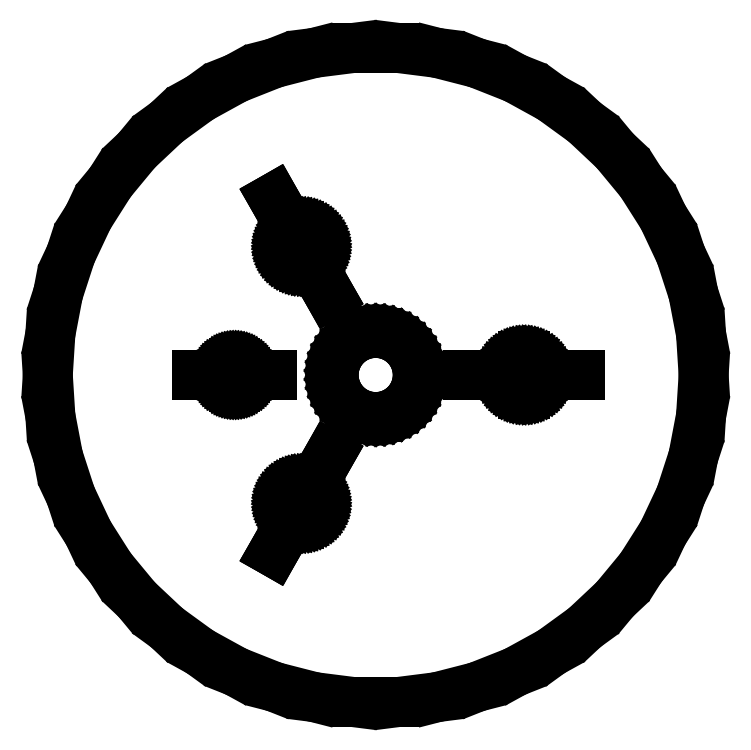
<metadata>
{"format":"dxf","ext":"dxf","renderer":"ezdxf+matplotlib","layout":"modelspace","background":"white","min_lineweight":24,"dpi":150}
</metadata>
<code>
0
SECTION
2
ENTITIES
0
LINE
8
0
10
-26.46
11
-26.25
20
0
21
3.316
0
LINE
8
0
10
-26.25
11
-25.63
20
3.316
21
6.58
0
LINE
8
0
10
-25.63
11
-24.6
20
6.58
21
9.739
0
LINE
8
0
10
-24.6
11
-23.18
20
9.739
21
12.75
0
LINE
8
0
10
-23.18
11
-21.4
20
12.75
21
15.55
0
LINE
8
0
10
-21.4
11
-19.29
20
15.55
21
18.11
0
LINE
8
0
10
-19.29
11
-16.86
20
18.11
21
20.39
0
LINE
8
0
10
-16.86
11
-14.18
20
20.39
21
22.34
0
LINE
8
0
10
-14.18
11
-11.27
20
22.34
21
23.94
0
LINE
8
0
10
-11.27
11
-8.176
20
23.94
21
25.16
0
LINE
8
0
10
-8.176
11
-4.958
20
25.16
21
25.99
0
LINE
8
0
10
-4.958
11
-1.661
20
25.99
21
26.41
0
LINE
8
0
10
-1.661
11
1.661
20
26.41
21
26.41
0
LINE
8
0
10
1.661
11
4.958
20
26.41
21
25.99
0
LINE
8
0
10
4.958
11
8.176
20
25.99
21
25.16
0
LINE
8
0
10
8.176
11
11.27
20
25.16
21
23.94
0
LINE
8
0
10
11.27
11
14.18
20
23.94
21
22.34
0
LINE
8
0
10
14.18
11
16.86
20
22.34
21
20.39
0
LINE
8
0
10
16.86
11
19.29
20
20.39
21
18.11
0
LINE
8
0
10
19.29
11
21.4
20
18.11
21
15.55
0
LINE
8
0
10
21.4
11
23.18
20
15.55
21
12.75
0
LINE
8
0
10
23.18
11
24.6
20
12.75
21
9.739
0
LINE
8
0
10
24.6
11
25.63
20
9.739
21
6.58
0
LINE
8
0
10
25.63
11
26.25
20
6.58
21
3.316
0
LINE
8
0
10
26.25
11
26.46
20
3.316
21
0
0
LINE
8
0
10
26.46
11
26.25
20
0
21
-3.316
0
LINE
8
0
10
26.25
11
25.63
20
-3.316
21
-6.58
0
LINE
8
0
10
25.63
11
24.6
20
-6.58
21
-9.739
0
LINE
8
0
10
24.6
11
23.18
20
-9.739
21
-12.75
0
LINE
8
0
10
23.18
11
21.4
20
-12.75
21
-15.55
0
LINE
8
0
10
21.4
11
19.29
20
-15.55
21
-18.11
0
LINE
8
0
10
19.29
11
16.86
20
-18.11
21
-20.39
0
LINE
8
0
10
16.86
11
14.18
20
-20.39
21
-22.34
0
LINE
8
0
10
14.18
11
11.27
20
-22.34
21
-23.94
0
LINE
8
0
10
11.27
11
8.176
20
-23.94
21
-25.16
0
LINE
8
0
10
8.176
11
4.958
20
-25.16
21
-25.99
0
LINE
8
0
10
4.958
11
1.661
20
-25.99
21
-26.41
0
LINE
8
0
10
1.661
11
-1.661
20
-26.41
21
-26.41
0
LINE
8
0
10
-1.661
11
-4.958
20
-26.41
21
-25.99
0
LINE
8
0
10
-4.958
11
-8.176
20
-25.99
21
-25.16
0
LINE
8
0
10
-8.176
11
-11.27
20
-25.16
21
-23.94
0
LINE
8
0
10
-11.27
11
-14.18
20
-23.94
21
-22.34
0
LINE
8
0
10
-14.18
11
-16.86
20
-22.34
21
-20.39
0
LINE
8
0
10
-16.86
11
-19.29
20
-20.39
21
-18.11
0
LINE
8
0
10
-19.29
11
-21.4
20
-18.11
21
-15.55
0
LINE
8
0
10
-21.4
11
-23.18
20
-15.55
21
-12.75
0
LINE
8
0
10
-23.18
11
-24.6
20
-12.75
21
-9.739
0
LINE
8
0
10
-24.6
11
-25.63
20
-9.739
21
-6.58
0
LINE
8
0
10
-25.63
11
-26.25
20
-6.58
21
-3.316
0
LINE
8
0
10
-26.25
11
-26.46
20
-3.316
21
0
0
LINE
8
0
10
-14.4
11
-14.4
20
-0.005
21
0.005
0
LINE
8
0
10
-14.4
11
-12.4
20
0.005
21
0.005
0
LINE
8
0
10
-12.4
11
-12.4
20
0.005
21
0.125
0
LINE
8
0
10
-12.4
11
-12.37
20
0.125
21
0.249
0
LINE
8
0
10
-12.37
11
-12.34
20
0.249
21
0.368
0
LINE
8
0
10
-12.34
11
-12.28
20
0.368
21
0.482
0
LINE
8
0
10
-12.28
11
-12.21
20
0.482
21
0.588
0
LINE
8
0
10
-12.21
11
-12.13
20
0.588
21
0.685
0
LINE
8
0
10
-12.13
11
-12.04
20
0.685
21
0.771
0
LINE
8
0
10
-12.04
11
-11.94
20
0.771
21
0.844
0
LINE
8
0
10
-11.94
11
-11.83
20
0.844
21
0.905
0
LINE
8
0
10
-11.83
11
-11.71
20
0.905
21
0.951
0
LINE
8
0
10
-11.71
11
-11.59
20
0.951
21
0.982
0
LINE
8
0
10
-11.59
11
-11.47
20
0.982
21
0.998
0
LINE
8
0
10
-11.47
11
-11.34
20
0.998
21
0.998
0
LINE
8
0
10
-11.34
11
-11.22
20
0.998
21
0.982
0
LINE
8
0
10
-11.22
11
-11.1
20
0.982
21
0.951
0
LINE
8
0
10
-11.1
11
-10.98
20
0.951
21
0.905
0
LINE
8
0
10
-10.98
11
-10.87
20
0.905
21
0.844
0
LINE
8
0
10
-10.87
11
-10.77
20
0.844
21
0.771
0
LINE
8
0
10
-10.77
11
-10.68
20
0.771
21
0.685
0
LINE
8
0
10
-10.68
11
-10.6
20
0.685
21
0.588
0
LINE
8
0
10
-10.6
11
-10.53
20
0.588
21
0.482
0
LINE
8
0
10
-10.53
11
-10.47
20
0.482
21
0.368
0
LINE
8
0
10
-10.47
11
-10.44
20
0.368
21
0.249
0
LINE
8
0
10
-10.44
11
-10.41
20
0.249
21
0.125
0
LINE
8
0
10
-10.41
11
-10.4
20
0.125
21
0.005
0
LINE
8
0
10
-10.4
11
-8.405
20
0.005
21
0.005
0
LINE
8
0
10
-8.405
11
-8.405
20
0.005
21
-0.005
0
LINE
8
0
10
-8.405
11
-10.4
20
-0.005
21
-0.005
0
LINE
8
0
10
-10.4
11
-10.41
20
-0.005
21
-0.125
0
LINE
8
0
10
-10.41
11
-10.44
20
-0.125
21
-0.249
0
LINE
8
0
10
-10.44
11
-10.47
20
-0.249
21
-0.368
0
LINE
8
0
10
-10.47
11
-10.53
20
-0.368
21
-0.482
0
LINE
8
0
10
-10.53
11
-10.6
20
-0.482
21
-0.588
0
LINE
8
0
10
-10.6
11
-10.68
20
-0.588
21
-0.685
0
LINE
8
0
10
-10.68
11
-10.77
20
-0.685
21
-0.771
0
LINE
8
0
10
-10.77
11
-10.87
20
-0.771
21
-0.844
0
LINE
8
0
10
-10.87
11
-10.98
20
-0.844
21
-0.905
0
LINE
8
0
10
-10.98
11
-11.1
20
-0.905
21
-0.951
0
LINE
8
0
10
-11.1
11
-11.22
20
-0.951
21
-0.982
0
LINE
8
0
10
-11.22
11
-11.34
20
-0.982
21
-0.998
0
LINE
8
0
10
-11.34
11
-11.47
20
-0.998
21
-0.998
0
LINE
8
0
10
-11.47
11
-11.59
20
-0.998
21
-0.982
0
LINE
8
0
10
-11.59
11
-11.71
20
-0.982
21
-0.951
0
LINE
8
0
10
-11.71
11
-11.83
20
-0.951
21
-0.905
0
LINE
8
0
10
-11.83
11
-11.94
20
-0.905
21
-0.844
0
LINE
8
0
10
-11.94
11
-12.04
20
-0.844
21
-0.771
0
LINE
8
0
10
-12.04
11
-12.13
20
-0.771
21
-0.685
0
LINE
8
0
10
-12.13
11
-12.21
20
-0.685
21
-0.588
0
LINE
8
0
10
-12.21
11
-12.28
20
-0.588
21
-0.482
0
LINE
8
0
10
-12.28
11
-12.34
20
-0.482
21
-0.368
0
LINE
8
0
10
-12.34
11
-12.37
20
-0.368
21
-0.249
0
LINE
8
0
10
-12.37
11
-12.4
20
-0.249
21
-0.125
0
LINE
8
0
10
-12.4
11
-12.4
20
-0.125
21
-0.005
0
LINE
8
0
10
-12.4
11
-14.4
20
-0.005
21
-0.005
0
LINE
8
0
10
-8.24
11
-6.74
20
-14.26
21
-11.66
0
LINE
8
0
10
-6.74
11
-6.893
20
-11.66
21
-11.56
0
LINE
8
0
10
-6.893
11
-7.035
20
-11.56
21
-11.44
0
LINE
8
0
10
-7.035
11
-7.161
20
-11.44
21
-11.3
0
LINE
8
0
10
-7.161
11
-7.269
20
-11.3
21
-11.14
0
LINE
8
0
10
-7.269
11
-7.356
20
-11.14
21
-10.98
0
LINE
8
0
10
-7.356
11
-7.422
20
-10.98
21
-10.8
0
LINE
8
0
10
-7.422
11
-7.465
20
-10.8
21
-10.62
0
LINE
8
0
10
-7.465
11
-7.484
20
-10.62
21
-10.43
0
LINE
8
0
10
-7.484
11
-7.48
20
-10.43
21
-10.24
0
LINE
8
0
10
-7.48
11
-7.453
20
-10.24
21
-10.06
0
LINE
8
0
10
-7.453
11
-7.402
20
-10.06
21
-9.874
0
LINE
8
0
10
-7.402
11
-7.329
20
-9.874
21
-9.7
0
LINE
8
0
10
-7.329
11
-7.235
20
-9.7
21
-9.537
0
LINE
8
0
10
-7.235
11
-7.121
20
-9.537
21
-9.387
0
LINE
8
0
10
-7.121
11
-6.989
20
-9.387
21
-9.253
0
LINE
8
0
10
-6.989
11
-6.842
20
-9.253
21
-9.136
0
LINE
8
0
10
-6.842
11
-6.681
20
-9.136
21
-9.038
0
LINE
8
0
10
-6.681
11
-6.508
20
-9.038
21
-8.961
0
LINE
8
0
10
-6.508
11
-6.328
20
-8.961
21
-8.907
0
LINE
8
0
10
-6.328
11
-6.142
20
-8.907
21
-8.876
0
LINE
8
0
10
-6.142
11
-5.954
20
-8.876
21
-8.868
0
LINE
8
0
10
-5.954
11
-5.767
20
-8.868
21
-8.884
0
LINE
8
0
10
-5.767
11
-5.582
20
-8.884
21
-8.923
0
LINE
8
0
10
-5.582
11
-5.404
20
-8.923
21
-8.985
0
LINE
8
0
10
-5.404
11
-5.24
20
-8.985
21
-9.066
0
LINE
8
0
10
-5.24
11
-3.74
20
-9.066
21
-6.468
0
LINE
8
0
10
-3.74
11
-3.731
20
-6.468
21
-6.473
0
LINE
8
0
10
-3.731
11
-5.231
20
-6.473
21
-9.071
0
LINE
8
0
10
-5.231
11
-5.079
20
-9.071
21
-9.173
0
LINE
8
0
10
-5.079
11
-4.936
20
-9.173
21
-9.296
0
LINE
8
0
10
-4.936
11
-4.81
20
-9.296
21
-9.436
0
LINE
8
0
10
-4.81
11
-4.703
20
-9.436
21
-9.59
0
LINE
8
0
10
-4.703
11
-4.615
20
-9.59
21
-9.757
0
LINE
8
0
10
-4.615
11
-4.55
20
-9.757
21
-9.934
0
LINE
8
0
10
-4.55
11
-4.507
20
-9.934
21
-10.12
0
LINE
8
0
10
-4.507
11
-4.487
20
-10.12
21
-10.3
0
LINE
8
0
10
-4.487
11
-4.491
20
-10.3
21
-10.49
0
LINE
8
0
10
-4.491
11
-4.518
20
-10.49
21
-10.68
0
LINE
8
0
10
-4.518
11
-4.569
20
-10.68
21
-10.86
0
LINE
8
0
10
-4.569
11
-4.642
20
-10.86
21
-11.03
0
LINE
8
0
10
-4.642
11
-4.736
20
-11.03
21
-11.2
0
LINE
8
0
10
-4.736
11
-4.85
20
-11.2
21
-11.35
0
LINE
8
0
10
-4.85
11
-4.982
20
-11.35
21
-11.48
0
LINE
8
0
10
-4.982
11
-5.13
20
-11.48
21
-11.6
0
LINE
8
0
10
-5.13
11
-5.291
20
-11.6
21
-11.7
0
LINE
8
0
10
-5.291
11
-5.463
20
-11.7
21
-11.77
0
LINE
8
0
10
-5.463
11
-5.643
20
-11.77
21
-11.83
0
LINE
8
0
10
-5.643
11
-5.829
20
-11.83
21
-11.86
0
LINE
8
0
10
-5.829
11
-6.017
20
-11.86
21
-11.87
0
LINE
8
0
10
-6.017
11
-6.205
20
-11.87
21
-11.85
0
LINE
8
0
10
-6.205
11
-6.389
20
-11.85
21
-11.81
0
LINE
8
0
10
-6.389
11
-6.567
20
-11.81
21
-11.75
0
LINE
8
0
10
-6.567
11
-6.731
20
-11.75
21
-11.67
0
LINE
8
0
10
-6.731
11
-8.231
20
-11.67
21
-14.27
0
LINE
8
0
10
-8.231
11
-8.24
20
-14.27
21
-14.26
0
LINE
8
0
10
-8.24
11
-8.231
20
14.26
21
14.27
0
LINE
8
0
10
-8.231
11
-6.731
20
14.27
21
11.67
0
LINE
8
0
10
-6.731
11
-6.567
20
11.67
21
11.75
0
LINE
8
0
10
-6.567
11
-6.389
20
11.75
21
11.81
0
LINE
8
0
10
-6.389
11
-6.205
20
11.81
21
11.85
0
LINE
8
0
10
-6.205
11
-6.017
20
11.85
21
11.87
0
LINE
8
0
10
-6.017
11
-5.829
20
11.87
21
11.86
0
LINE
8
0
10
-5.829
11
-5.643
20
11.86
21
11.83
0
LINE
8
0
10
-5.643
11
-5.463
20
11.83
21
11.77
0
LINE
8
0
10
-5.463
11
-5.291
20
11.77
21
11.7
0
LINE
8
0
10
-5.291
11
-5.13
20
11.7
21
11.6
0
LINE
8
0
10
-5.13
11
-4.982
20
11.6
21
11.48
0
LINE
8
0
10
-4.982
11
-4.85
20
11.48
21
11.35
0
LINE
8
0
10
-4.85
11
-4.736
20
11.35
21
11.2
0
LINE
8
0
10
-4.736
11
-4.642
20
11.2
21
11.03
0
LINE
8
0
10
-4.642
11
-4.569
20
11.03
21
10.86
0
LINE
8
0
10
-4.569
11
-4.518
20
10.86
21
10.68
0
LINE
8
0
10
-4.518
11
-4.491
20
10.68
21
10.49
0
LINE
8
0
10
-4.491
11
-4.487
20
10.49
21
10.3
0
LINE
8
0
10
-4.487
11
-4.507
20
10.3
21
10.12
0
LINE
8
0
10
-4.507
11
-4.55
20
10.12
21
9.934
0
LINE
8
0
10
-4.55
11
-4.615
20
9.934
21
9.757
0
LINE
8
0
10
-4.615
11
-4.703
20
9.757
21
9.59
0
LINE
8
0
10
-4.703
11
-4.81
20
9.59
21
9.436
0
LINE
8
0
10
-4.81
11
-4.936
20
9.436
21
9.296
0
LINE
8
0
10
-4.936
11
-5.079
20
9.296
21
9.173
0
LINE
8
0
10
-5.079
11
-5.231
20
9.173
21
9.071
0
LINE
8
0
10
-5.231
11
-3.731
20
9.071
21
6.473
0
LINE
8
0
10
-3.731
11
-3.74
20
6.473
21
6.468
0
LINE
8
0
10
-3.74
11
-5.24
20
6.468
21
9.066
0
LINE
8
0
10
-5.24
11
-5.404
20
9.066
21
8.985
0
LINE
8
0
10
-5.404
11
-5.582
20
8.985
21
8.923
0
LINE
8
0
10
-5.582
11
-5.767
20
8.923
21
8.884
0
LINE
8
0
10
-5.767
11
-5.954
20
8.884
21
8.868
0
LINE
8
0
10
-5.954
11
-6.142
20
8.868
21
8.876
0
LINE
8
0
10
-6.142
11
-6.328
20
8.876
21
8.907
0
LINE
8
0
10
-6.328
11
-6.508
20
8.907
21
8.961
0
LINE
8
0
10
-6.508
11
-6.681
20
8.961
21
9.038
0
LINE
8
0
10
-6.681
11
-6.842
20
9.038
21
9.136
0
LINE
8
0
10
-6.842
11
-6.989
20
9.136
21
9.253
0
LINE
8
0
10
-6.989
11
-7.121
20
9.253
21
9.387
0
LINE
8
0
10
-7.121
11
-7.235
20
9.387
21
9.537
0
LINE
8
0
10
-7.235
11
-7.329
20
9.537
21
9.7
0
LINE
8
0
10
-7.329
11
-7.402
20
9.7
21
9.874
0
LINE
8
0
10
-7.402
11
-7.453
20
9.874
21
10.06
0
LINE
8
0
10
-7.453
11
-7.48
20
10.06
21
10.24
0
LINE
8
0
10
-7.48
11
-7.484
20
10.24
21
10.43
0
LINE
8
0
10
-7.484
11
-7.465
20
10.43
21
10.62
0
LINE
8
0
10
-7.465
11
-7.422
20
10.62
21
10.8
0
LINE
8
0
10
-7.422
11
-7.356
20
10.8
21
10.98
0
LINE
8
0
10
-7.356
11
-7.269
20
10.98
21
11.14
0
LINE
8
0
10
-7.269
11
-7.161
20
11.14
21
11.3
0
LINE
8
0
10
-7.161
11
-7.035
20
11.3
21
11.44
0
LINE
8
0
10
-7.035
11
-6.893
20
11.44
21
11.56
0
LINE
8
0
10
-6.893
11
-6.74
20
11.56
21
11.66
0
LINE
8
0
10
-6.74
11
-8.24
20
11.66
21
14.26
0
LINE
8
0
10
-3.398
11
-3.371
20
0
21
0.426
0
LINE
8
0
10
-3.371
11
-3.291
20
0.426
21
0.845
0
LINE
8
0
10
-3.291
11
-3.159
20
0.845
21
1.251
0
LINE
8
0
10
-3.159
11
-2.977
20
1.251
21
1.637
0
LINE
8
0
10
-2.977
11
-2.749
20
1.637
21
1.997
0
LINE
8
0
10
-2.749
11
-2.477
20
1.997
21
2.326
0
LINE
8
0
10
-2.477
11
-2.166
20
2.326
21
2.618
0
LINE
8
0
10
-2.166
11
-1.821
20
2.618
21
2.869
0
LINE
8
0
10
-1.821
11
-1.447
20
2.869
21
3.074
0
LINE
8
0
10
-1.447
11
-1.05
20
3.074
21
3.231
0
LINE
8
0
10
-1.05
11
-0.637
20
3.231
21
3.338
0
LINE
8
0
10
-0.637
11
-0.213
20
3.338
21
3.391
0
LINE
8
0
10
-0.213
11
0.213
20
3.391
21
3.391
0
LINE
8
0
10
0.213
11
0.637
20
3.391
21
3.338
0
LINE
8
0
10
0.637
11
1.05
20
3.338
21
3.231
0
LINE
8
0
10
1.05
11
1.447
20
3.231
21
3.074
0
LINE
8
0
10
1.447
11
1.821
20
3.074
21
2.869
0
LINE
8
0
10
1.821
11
2.166
20
2.869
21
2.618
0
LINE
8
0
10
2.166
11
2.477
20
2.618
21
2.326
0
LINE
8
0
10
2.477
11
2.749
20
2.326
21
1.997
0
LINE
8
0
10
2.749
11
2.977
20
1.997
21
1.637
0
LINE
8
0
10
2.977
11
3.159
20
1.637
21
1.251
0
LINE
8
0
10
3.159
11
3.291
20
1.251
21
0.845
0
LINE
8
0
10
3.291
11
3.371
20
0.845
21
0.426
0
LINE
8
0
10
3.371
11
3.398
20
0.426
21
0
0
LINE
8
0
10
3.398
11
3.371
20
0
21
-0.426
0
LINE
8
0
10
3.371
11
3.291
20
-0.426
21
-0.845
0
LINE
8
0
10
3.291
11
3.159
20
-0.845
21
-1.251
0
LINE
8
0
10
3.159
11
2.977
20
-1.251
21
-1.637
0
LINE
8
0
10
2.977
11
2.749
20
-1.637
21
-1.997
0
LINE
8
0
10
2.749
11
2.477
20
-1.997
21
-2.326
0
LINE
8
0
10
2.477
11
2.166
20
-2.326
21
-2.618
0
LINE
8
0
10
2.166
11
1.821
20
-2.618
21
-2.869
0
LINE
8
0
10
1.821
11
1.447
20
-2.869
21
-3.074
0
LINE
8
0
10
1.447
11
1.05
20
-3.074
21
-3.231
0
LINE
8
0
10
1.05
11
0.637
20
-3.231
21
-3.338
0
LINE
8
0
10
0.637
11
0.213
20
-3.338
21
-3.391
0
LINE
8
0
10
0.213
11
-0.213
20
-3.391
21
-3.391
0
LINE
8
0
10
-0.213
11
-0.637
20
-3.391
21
-3.338
0
LINE
8
0
10
-0.637
11
-1.05
20
-3.338
21
-3.231
0
LINE
8
0
10
-1.05
11
-1.447
20
-3.231
21
-3.074
0
LINE
8
0
10
-1.447
11
-1.821
20
-3.074
21
-2.869
0
LINE
8
0
10
-1.821
11
-2.166
20
-2.869
21
-2.618
0
LINE
8
0
10
-2.166
11
-2.477
20
-2.618
21
-2.326
0
LINE
8
0
10
-2.477
11
-2.749
20
-2.326
21
-1.997
0
LINE
8
0
10
-2.749
11
-2.977
20
-1.997
21
-1.637
0
LINE
8
0
10
-2.977
11
-3.159
20
-1.637
21
-1.251
0
LINE
8
0
10
-3.159
11
-3.291
20
-1.251
21
-0.845
0
LINE
8
0
10
-3.291
11
-3.371
20
-0.845
21
-0.426
0
LINE
8
0
10
-3.371
11
-3.398
20
-0.426
21
0
0
LINE
8
0
10
7.471
11
7.471
20
-0.005
21
0.005
0
LINE
8
0
10
7.471
11
10.47
20
0.005
21
0.005
0
LINE
8
0
10
10.47
11
10.48
20
0.005
21
0.188
0
LINE
8
0
10
10.48
11
10.52
20
0.188
21
0.373
0
LINE
8
0
10
10.52
11
10.58
20
0.373
21
0.552
0
LINE
8
0
10
10.58
11
10.66
20
0.552
21
0.723
0
LINE
8
0
10
10.66
11
10.76
20
0.723
21
0.882
0
LINE
8
0
10
10.76
11
10.88
20
0.882
21
1.027
0
LINE
8
0
10
10.88
11
11.02
20
1.027
21
1.156
0
LINE
8
0
10
11.02
11
11.17
20
1.156
21
1.266
0
LINE
8
0
10
11.17
11
11.33
20
1.266
21
1.357
0
LINE
8
0
10
11.33
11
11.51
20
1.357
21
1.427
0
LINE
8
0
10
11.51
11
11.69
20
1.427
21
1.473
0
LINE
8
0
10
11.69
11
11.88
20
1.473
21
1.497
0
LINE
8
0
10
11.88
11
12.06
20
1.497
21
1.497
0
LINE
8
0
10
12.06
11
12.25
20
1.497
21
1.473
0
LINE
8
0
10
12.25
11
12.44
20
1.473
21
1.427
0
LINE
8
0
10
12.44
11
12.61
20
1.427
21
1.357
0
LINE
8
0
10
12.61
11
12.78
20
1.357
21
1.266
0
LINE
8
0
10
12.78
11
12.93
20
1.266
21
1.156
0
LINE
8
0
10
12.93
11
13.06
20
1.156
21
1.027
0
LINE
8
0
10
13.06
11
13.19
20
1.027
21
0.882
0
LINE
8
0
10
13.19
11
13.29
20
0.882
21
0.723
0
LINE
8
0
10
13.29
11
13.37
20
0.723
21
0.552
0
LINE
8
0
10
13.37
11
13.42
20
0.552
21
0.373
0
LINE
8
0
10
13.42
11
13.46
20
0.373
21
0.188
0
LINE
8
0
10
13.46
11
13.47
20
0.188
21
0.005
0
LINE
8
0
10
13.47
11
16.47
20
0.005
21
0.005
0
LINE
8
0
10
16.47
11
16.47
20
0.005
21
-0.005
0
LINE
8
0
10
16.47
11
13.47
20
-0.005
21
-0.005
0
LINE
8
0
10
13.47
11
13.46
20
-0.005
21
-0.188
0
LINE
8
0
10
13.46
11
13.42
20
-0.188
21
-0.373
0
LINE
8
0
10
13.42
11
13.37
20
-0.373
21
-0.552
0
LINE
8
0
10
13.37
11
13.29
20
-0.552
21
-0.723
0
LINE
8
0
10
13.29
11
13.19
20
-0.723
21
-0.882
0
LINE
8
0
10
13.19
11
13.06
20
-0.882
21
-1.027
0
LINE
8
0
10
13.06
11
12.93
20
-1.027
21
-1.156
0
LINE
8
0
10
12.93
11
12.78
20
-1.156
21
-1.266
0
LINE
8
0
10
12.78
11
12.61
20
-1.266
21
-1.357
0
LINE
8
0
10
12.61
11
12.44
20
-1.357
21
-1.427
0
LINE
8
0
10
12.44
11
12.25
20
-1.427
21
-1.473
0
LINE
8
0
10
12.25
11
12.06
20
-1.473
21
-1.497
0
LINE
8
0
10
12.06
11
11.88
20
-1.497
21
-1.497
0
LINE
8
0
10
11.88
11
11.69
20
-1.497
21
-1.473
0
LINE
8
0
10
11.69
11
11.51
20
-1.473
21
-1.427
0
LINE
8
0
10
11.51
11
11.33
20
-1.427
21
-1.357
0
LINE
8
0
10
11.33
11
11.17
20
-1.357
21
-1.266
0
LINE
8
0
10
11.17
11
11.02
20
-1.266
21
-1.156
0
LINE
8
0
10
11.02
11
10.88
20
-1.156
21
-1.027
0
LINE
8
0
10
10.88
11
10.76
20
-1.027
21
-0.882
0
LINE
8
0
10
10.76
11
10.66
20
-0.882
21
-0.723
0
LINE
8
0
10
10.66
11
10.58
20
-0.723
21
-0.552
0
LINE
8
0
10
10.58
11
10.52
20
-0.552
21
-0.373
0
LINE
8
0
10
10.52
11
10.48
20
-0.373
21
-0.188
0
LINE
8
0
10
10.48
11
10.47
20
-0.188
21
-0.005
0
LINE
8
0
10
10.47
11
7.471
20
-0.005
21
-0.005
0
ENDSEC
0
EOF

</code>
